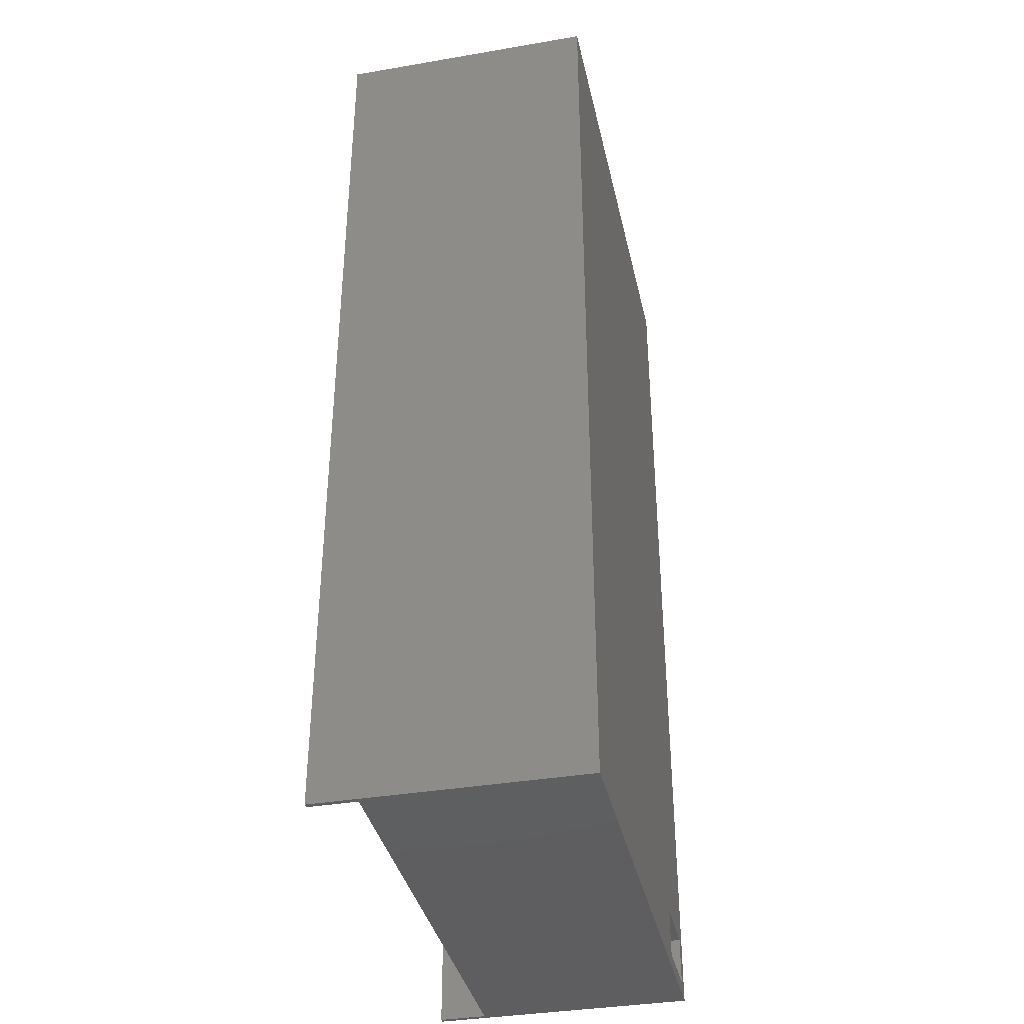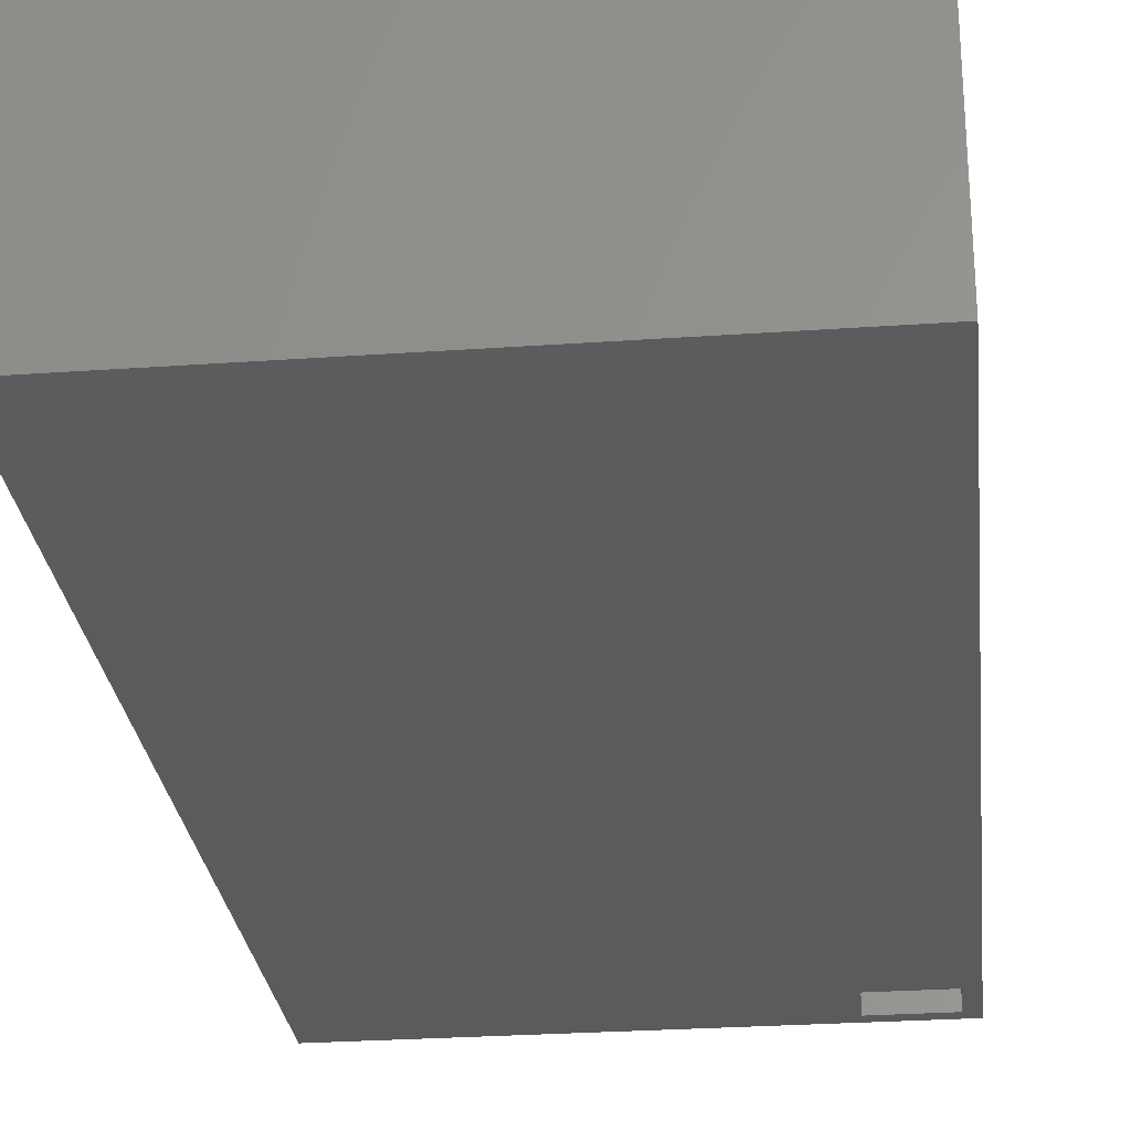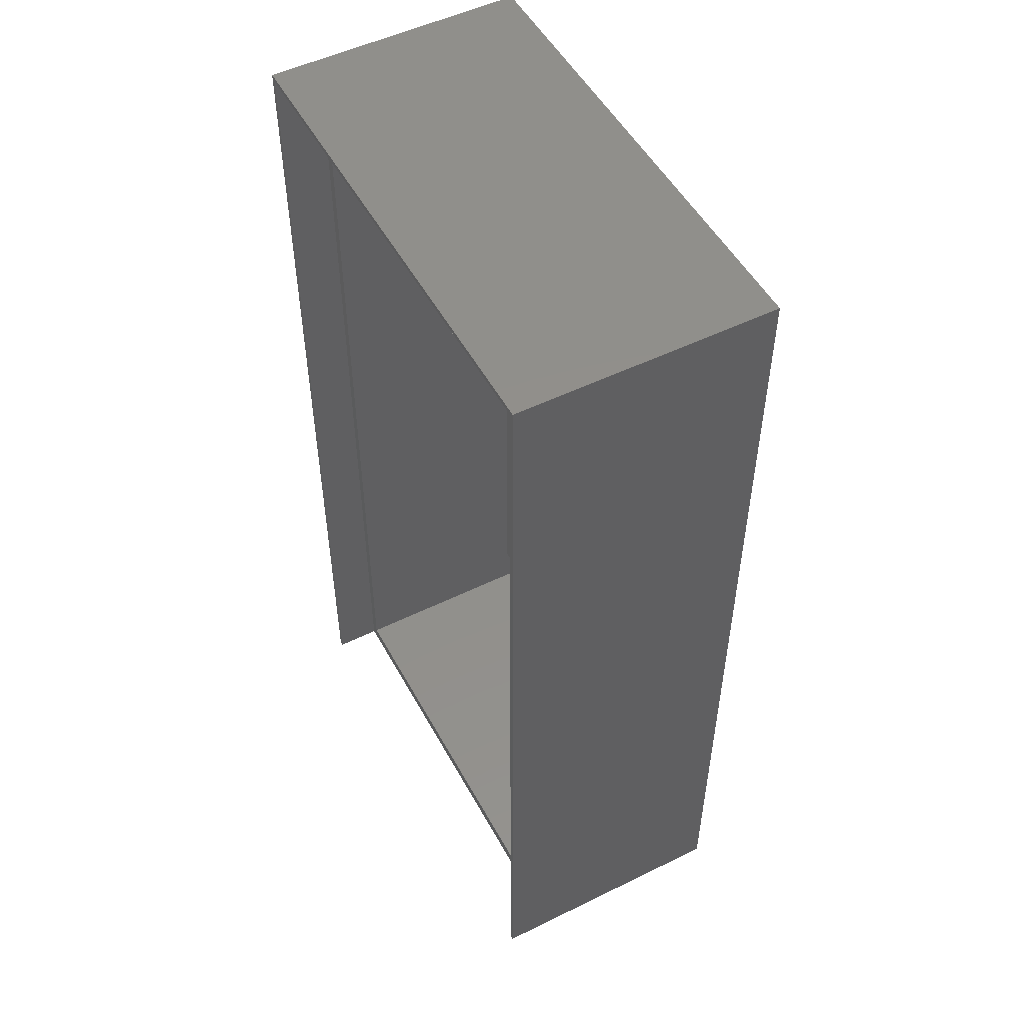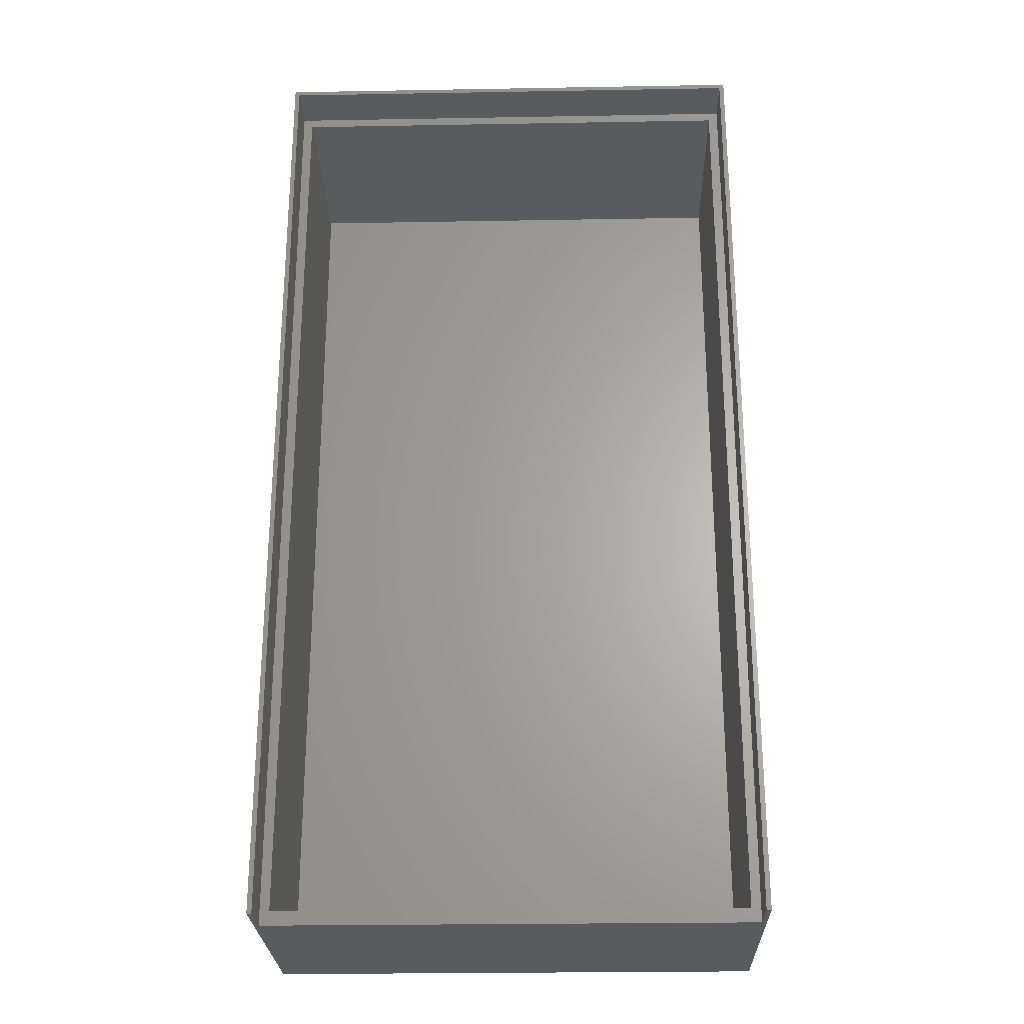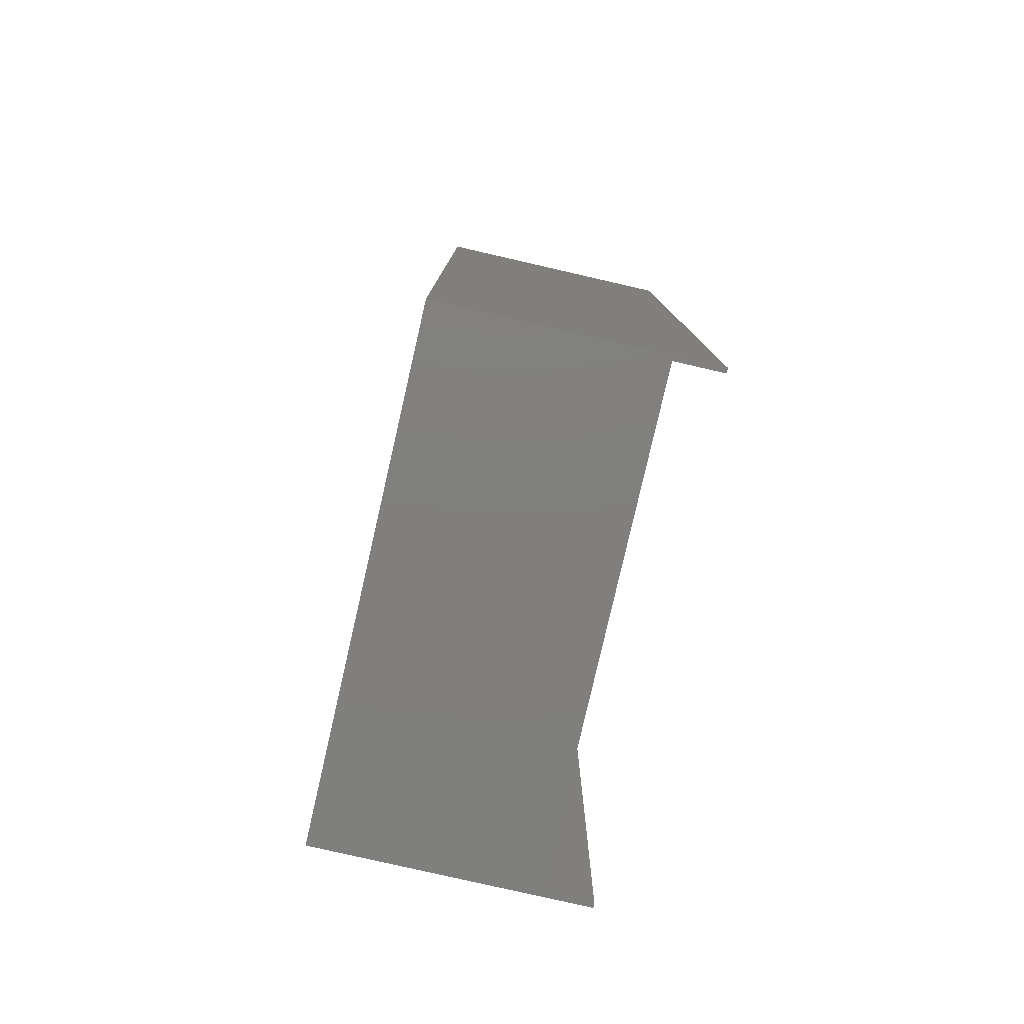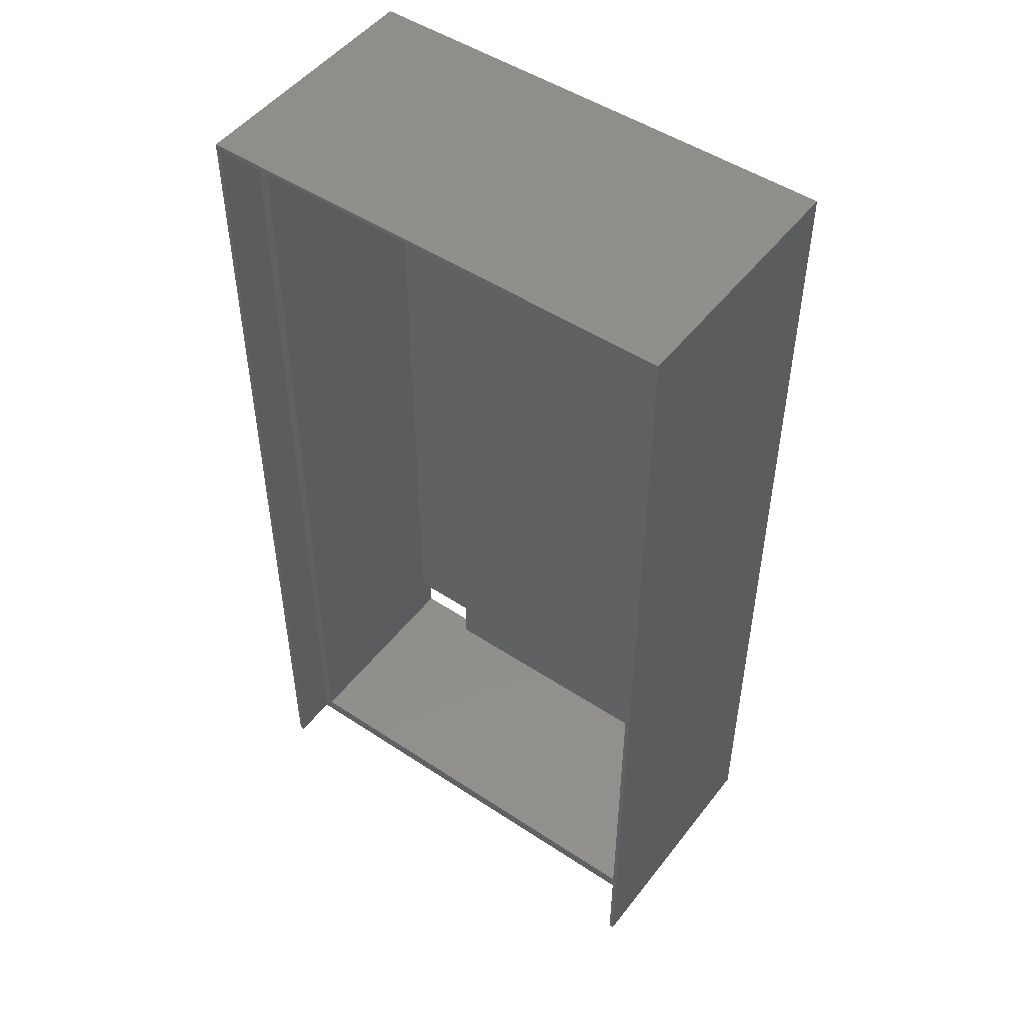
<metadata>
{"format":"stl","ext":"stl","renderer":"f3d","projection":"perspective","resolution":1024,"background":"white","views":[{"elev":-37.0,"azim":102.4,"up":"+Y"},{"elev":-27.3,"azim":-173.8,"up":"+Z"},{"elev":51.5,"azim":62.0,"up":"+Y"},{"elev":-25.7,"azim":1.6,"up":"+Y"},{"elev":-79.6,"azim":-102.9,"up":"+Y"},{"elev":49.4,"azim":36.2,"up":"+Y"}]}
</metadata>
<code>
# stl→obj: 30 verts, 60 faces
v -2 0 0
v -2 202 55
v -2 202 0
v -2 0 55
v 102 202 55
v 101 201 55
v 102 0 55
v -1 201 55
v -1 0 55
v 101 0 55
v 102 202 0
v 102 0 0
v 16 13 0
v 16 3 0
v 1 3 0
v 1 13 0
v -1 0 45
v 101 0 45
v 1 199 45
v 1 13 3
v 1 199 3
v 1 3 45
v 99 3 3
v 99 199 45
v 99 199 3
v 99 3 45
v 16 13 3
v 16 3 3
v -1 201 45
v 101 201 45
f 1 2 3
f 2 1 4
f 5 6 7
f 5 8 6
f 2 8 5
f 4 8 2
f 8 4 9
f 7 6 10
f 7 11 5
f 11 7 12
f 11 2 5
f 2 11 3
f 13 12 14
f 1 14 12
f 15 1 16
f 14 1 15
f 12 13 11
f 3 13 16
f 13 3 11
f 3 16 1
f 4 17 9
f 17 1 18
f 1 17 4
f 18 7 10
f 18 12 7
f 12 18 1
f 19 20 21
f 22 20 19
f 15 20 22
f 20 15 16
f 23 24 25
f 24 23 26
f 25 27 23
f 21 27 25
f 27 21 20
f 23 27 28
f 28 26 23
f 26 28 22
f 15 28 14
f 28 15 22
f 21 24 19
f 24 21 25
f 9 29 8
f 29 9 17
f 18 6 30
f 6 18 10
f 26 30 24
f 30 19 24
f 19 29 22
f 29 19 30
f 30 26 18
f 22 18 26
f 22 17 18
f 17 22 29
f 29 6 8
f 6 29 30
f 14 27 13
f 27 14 28
f 16 27 20
f 27 16 13

</code>
